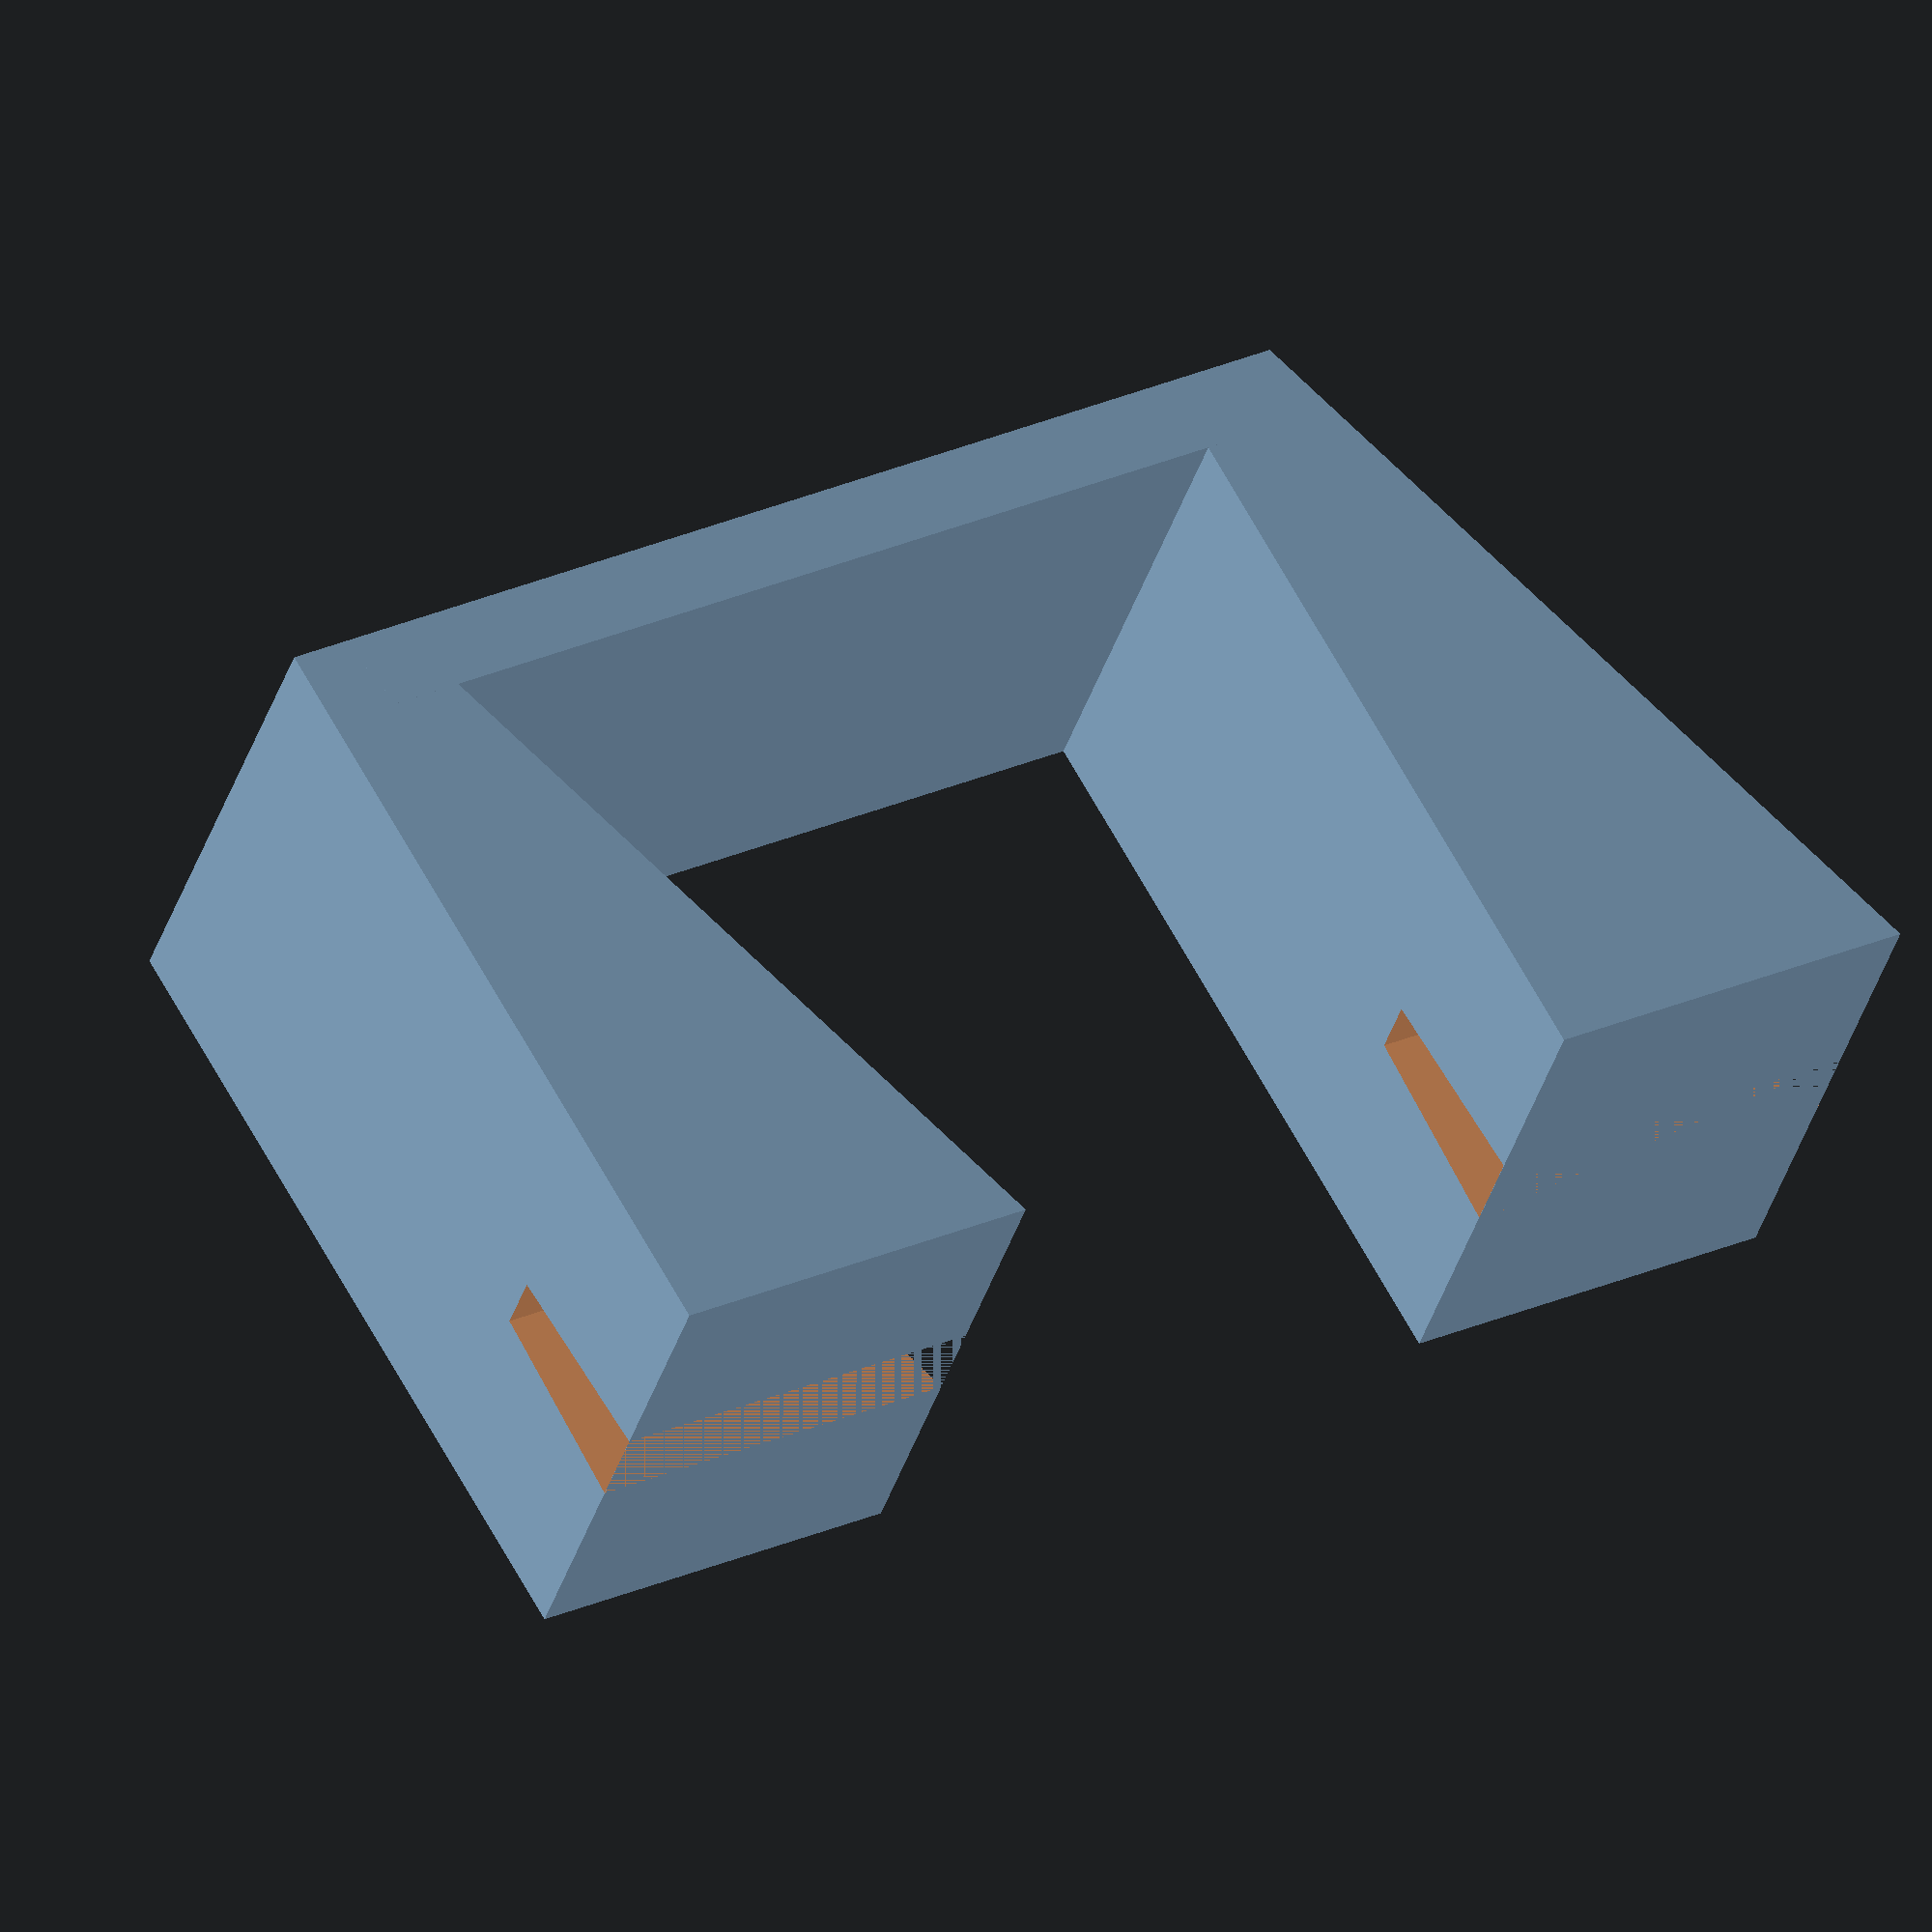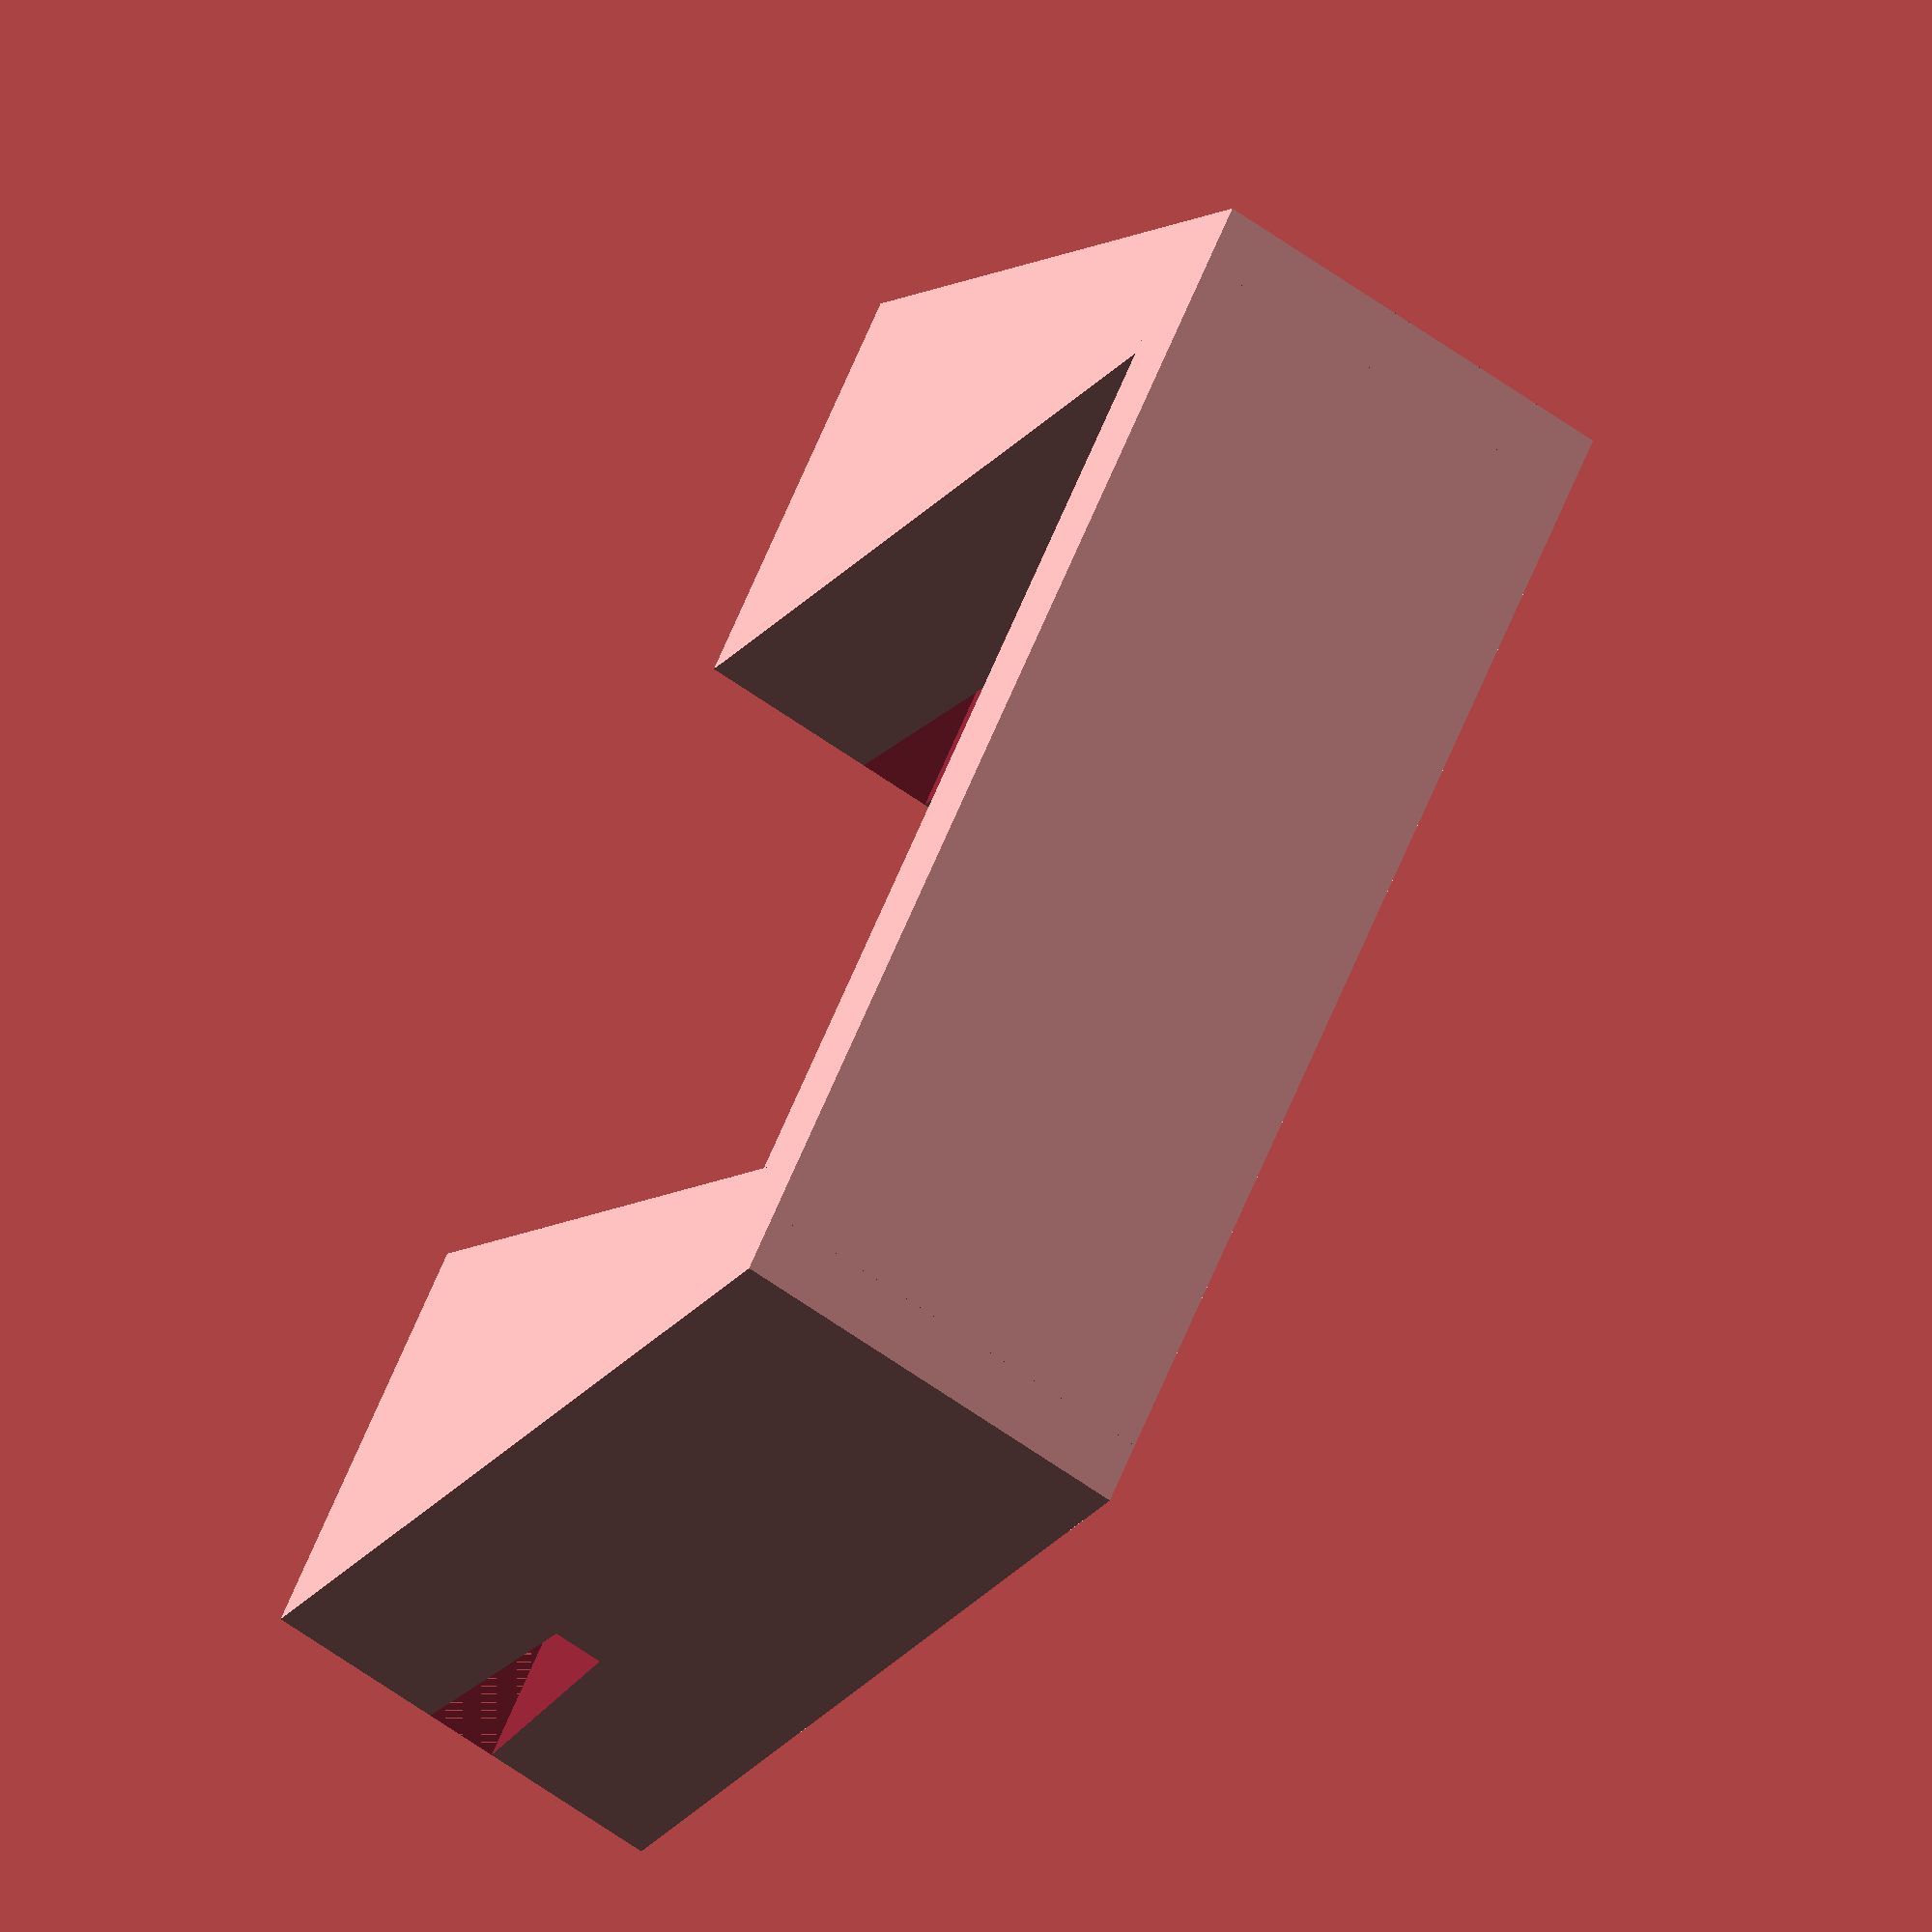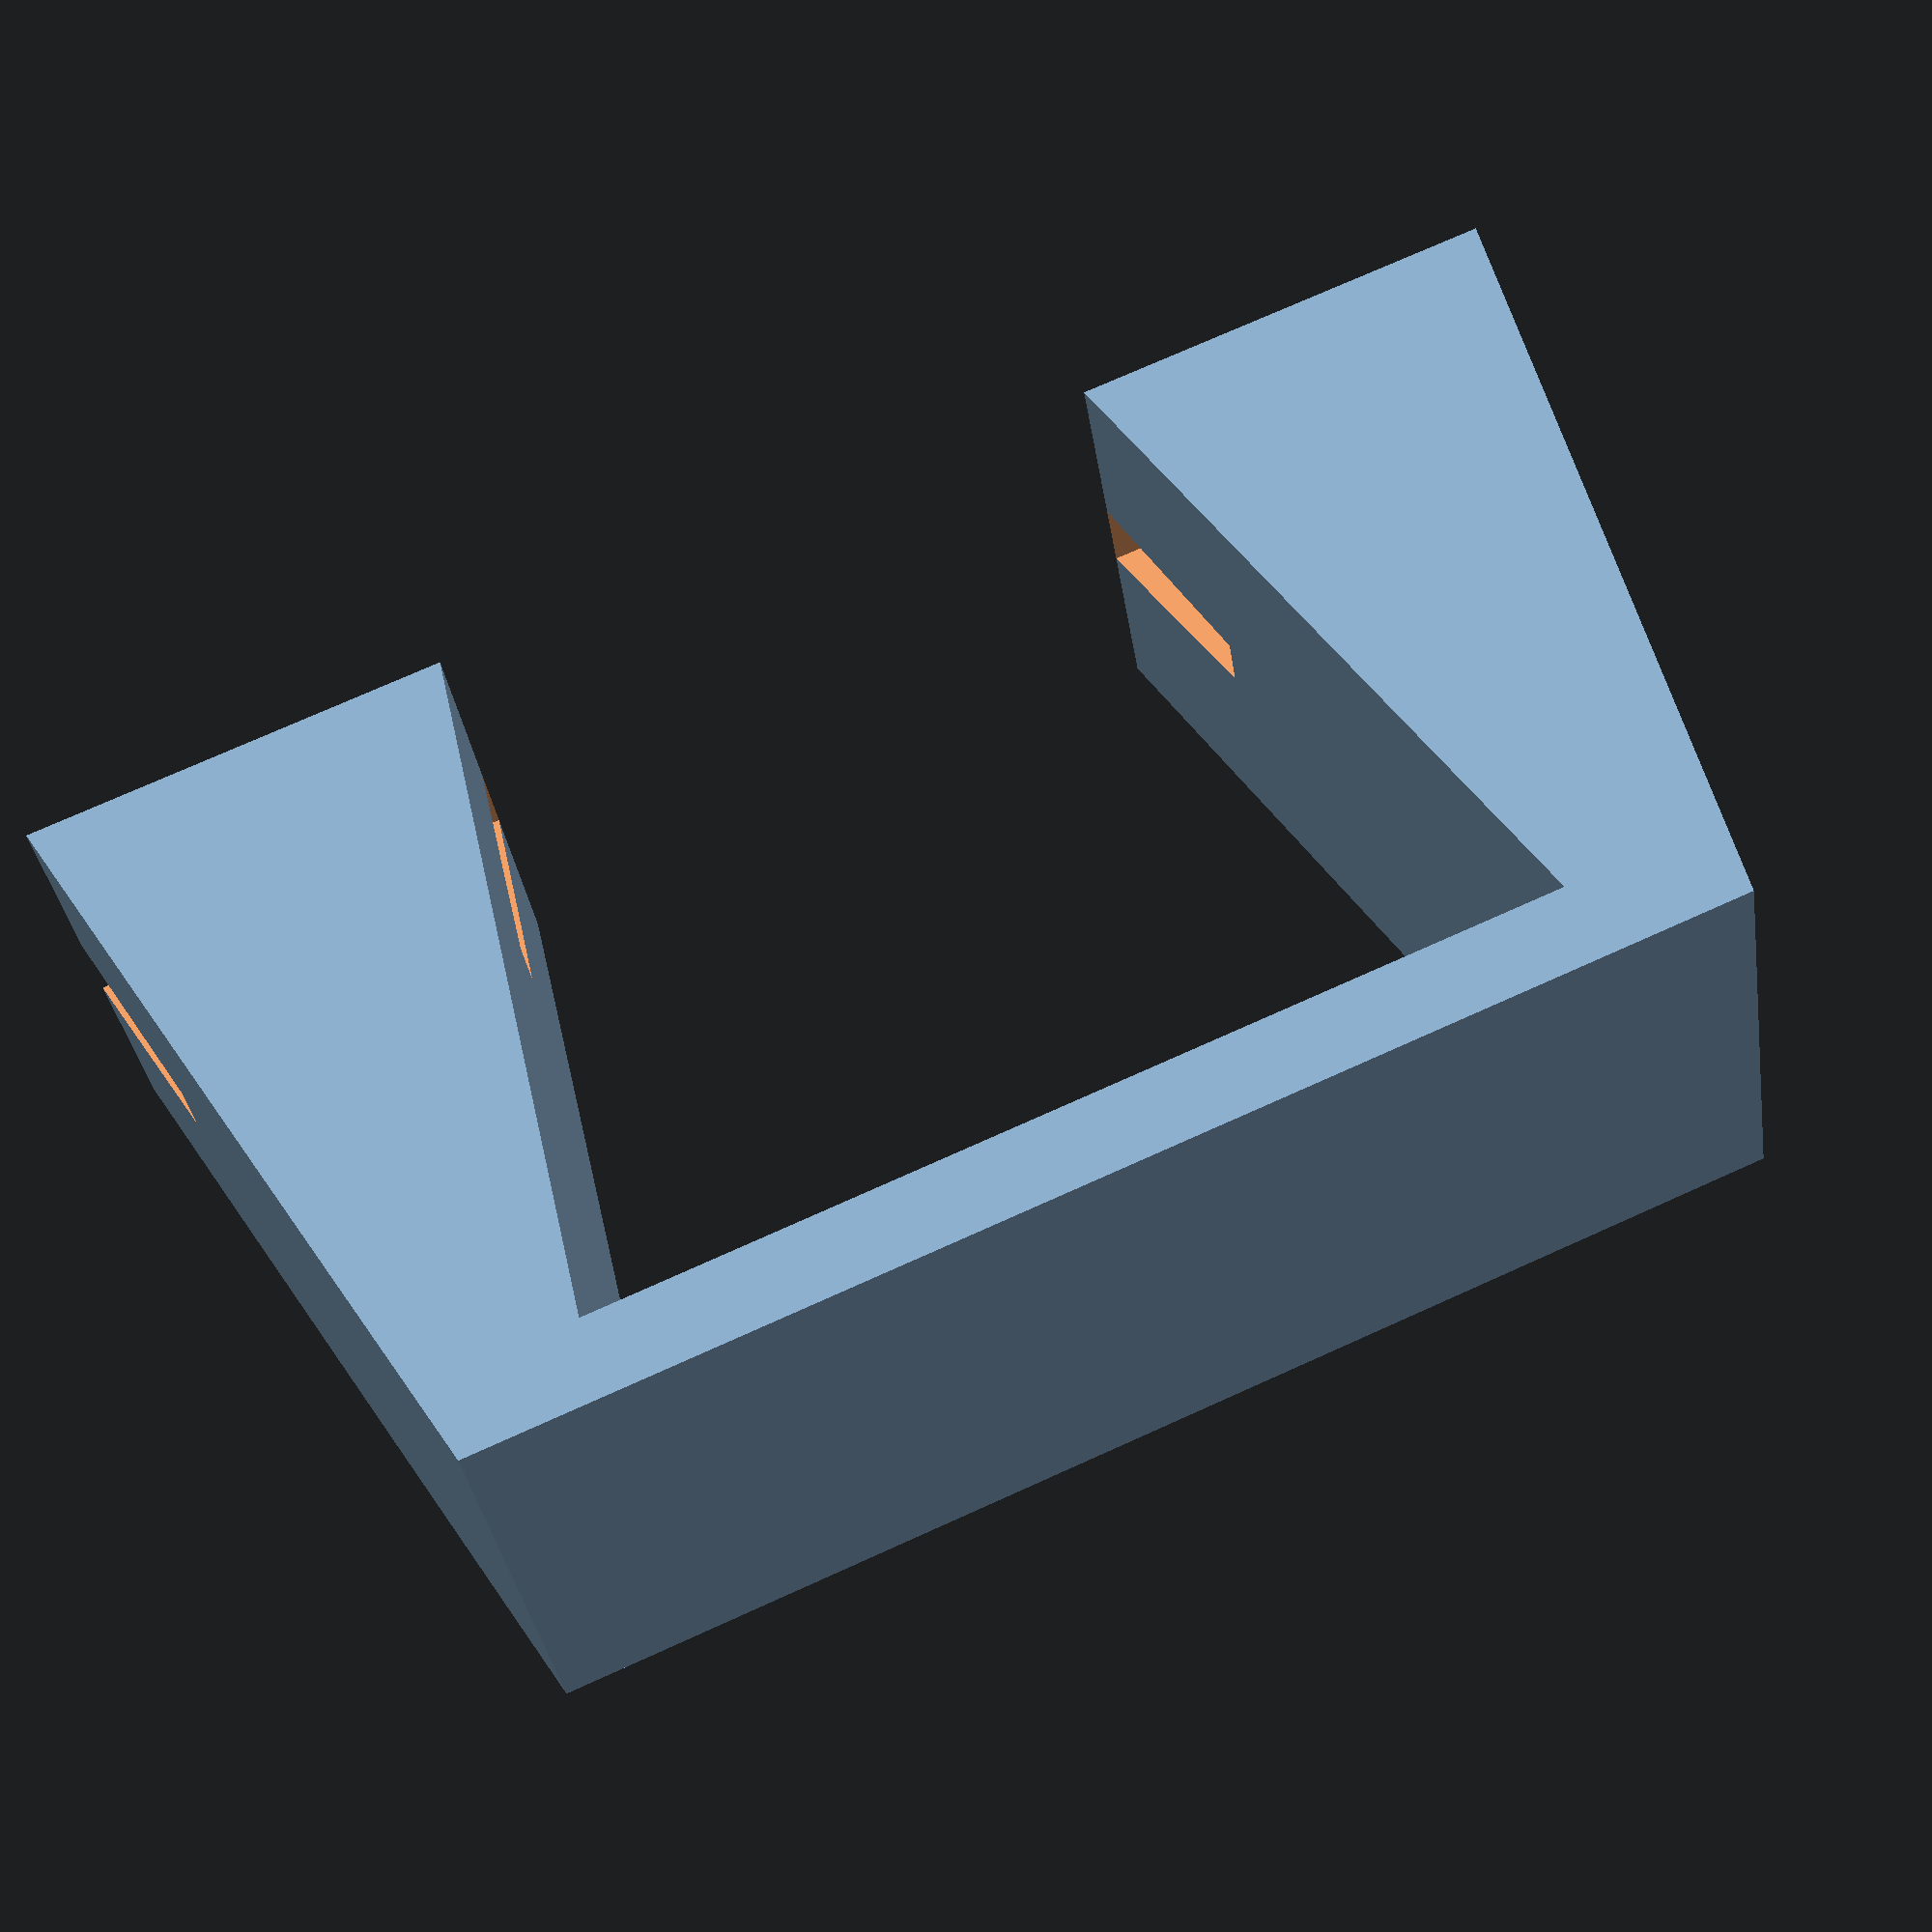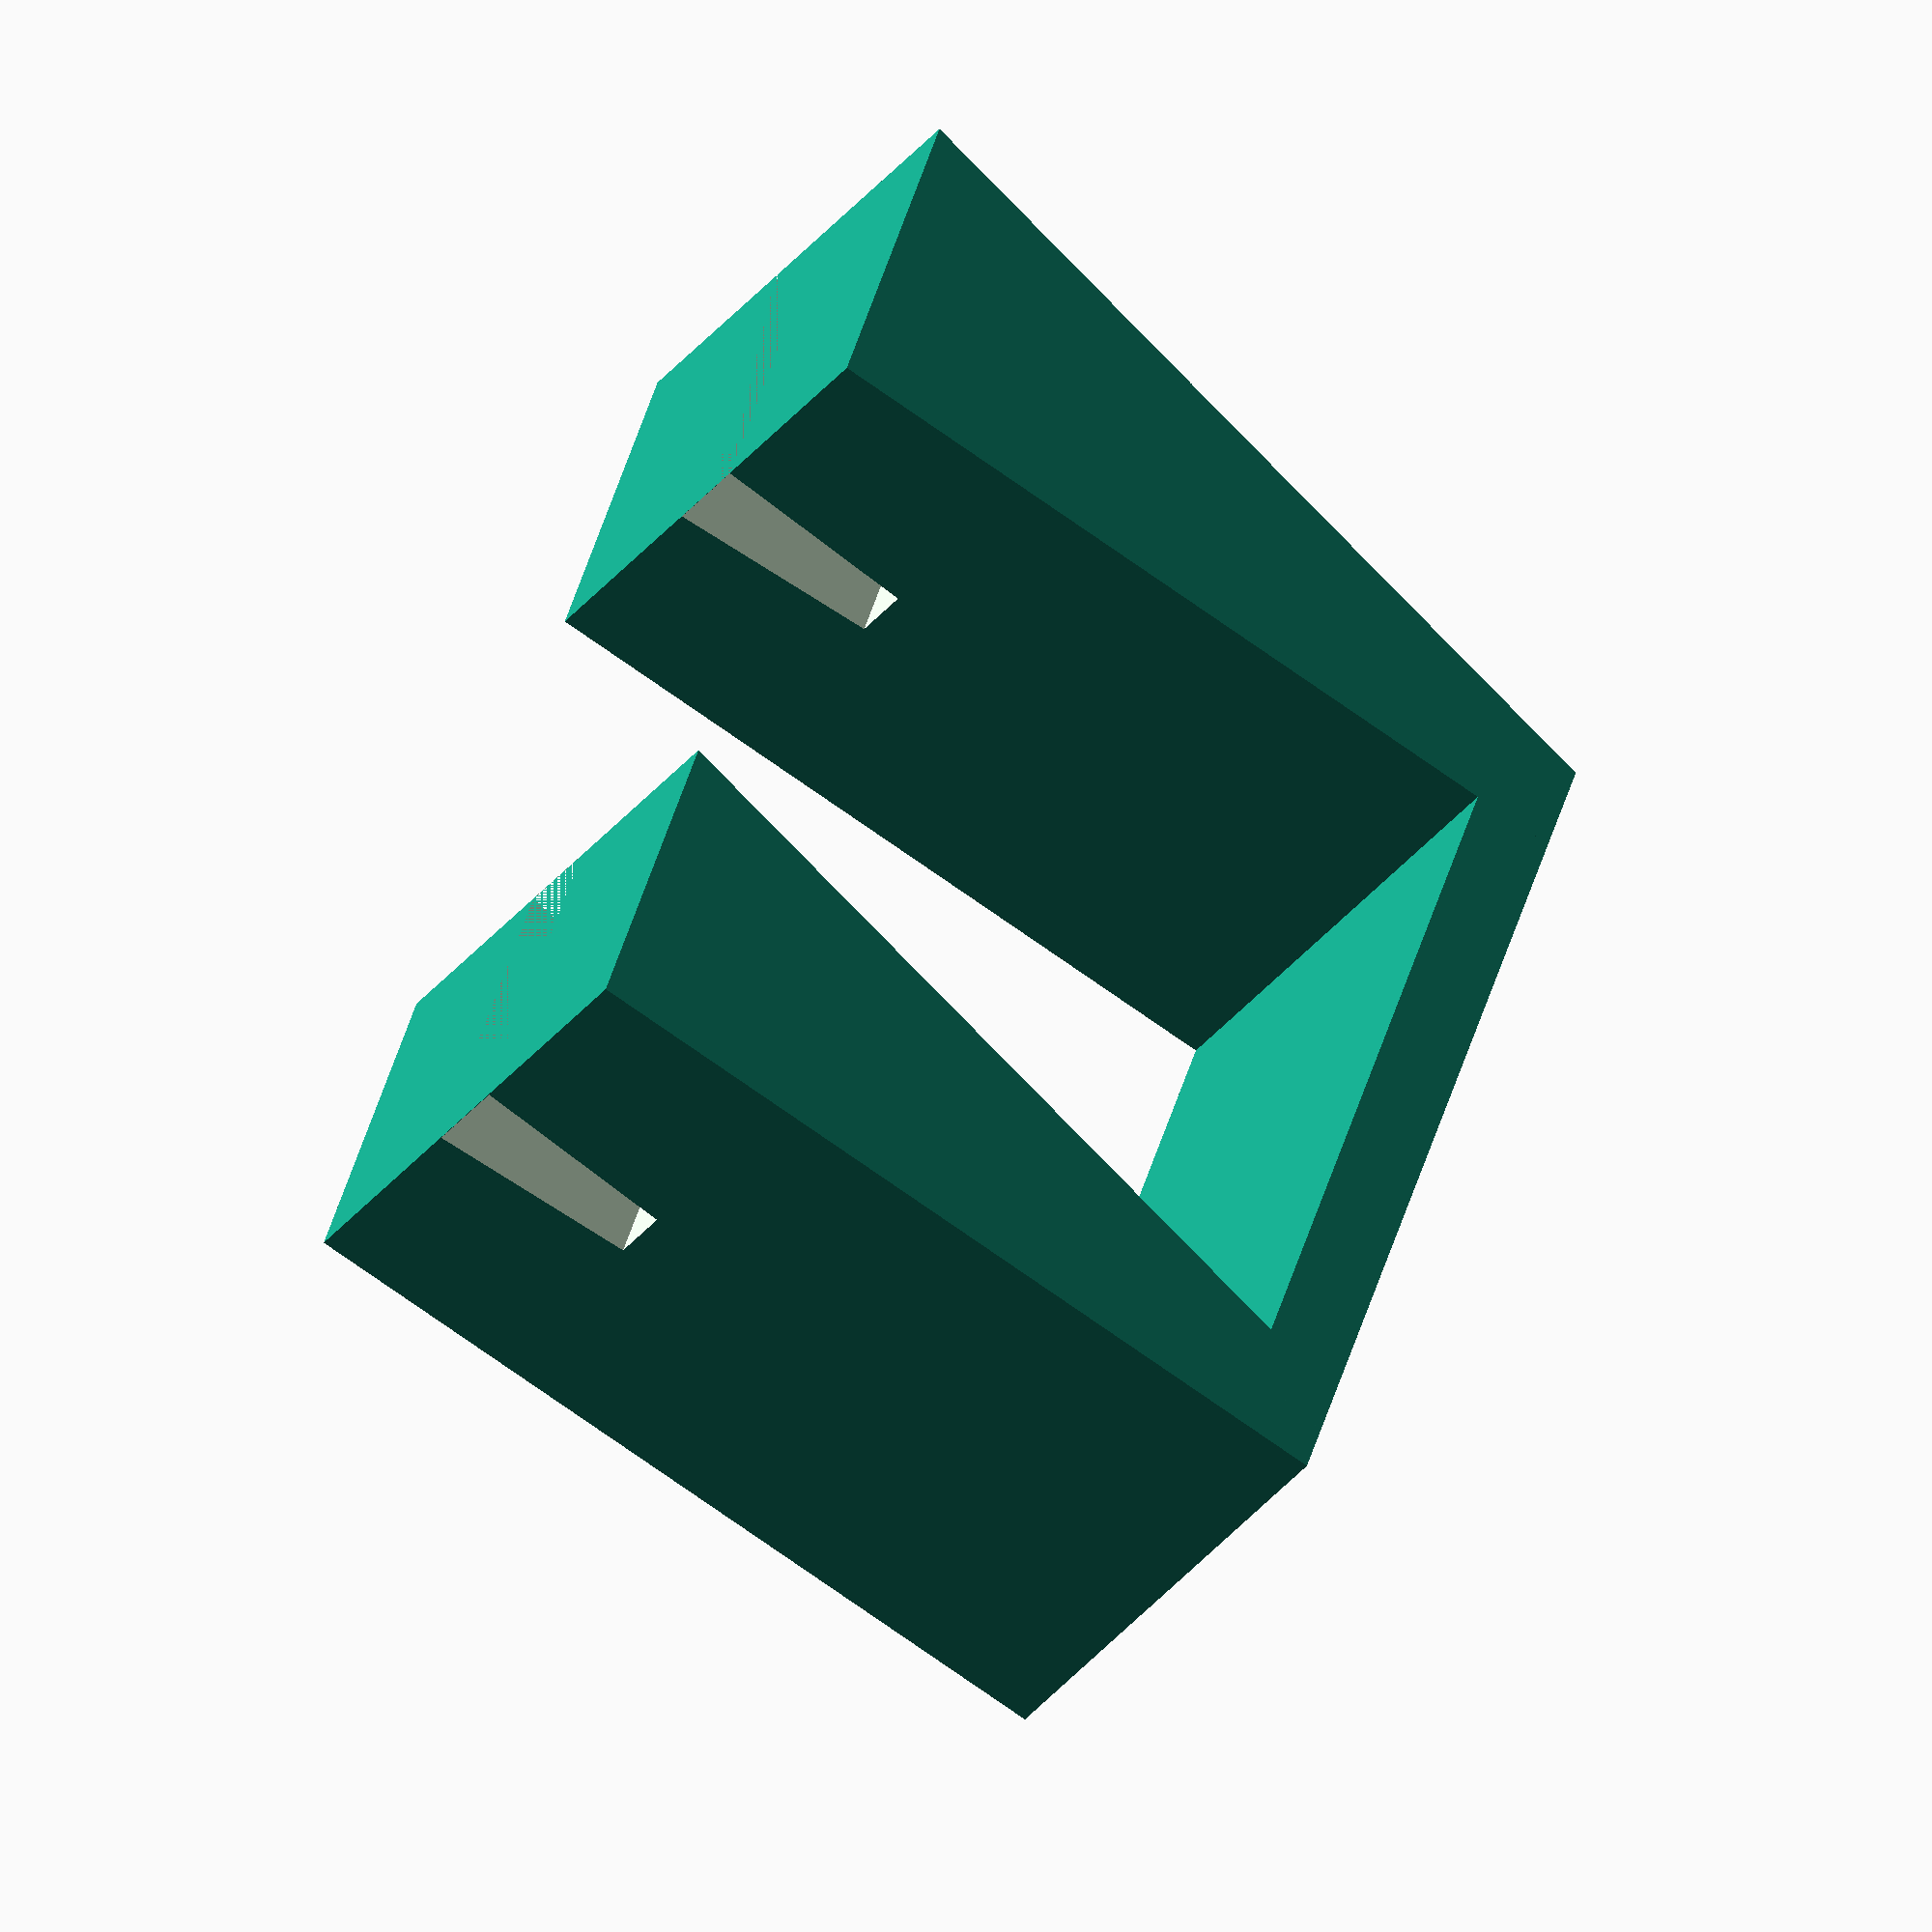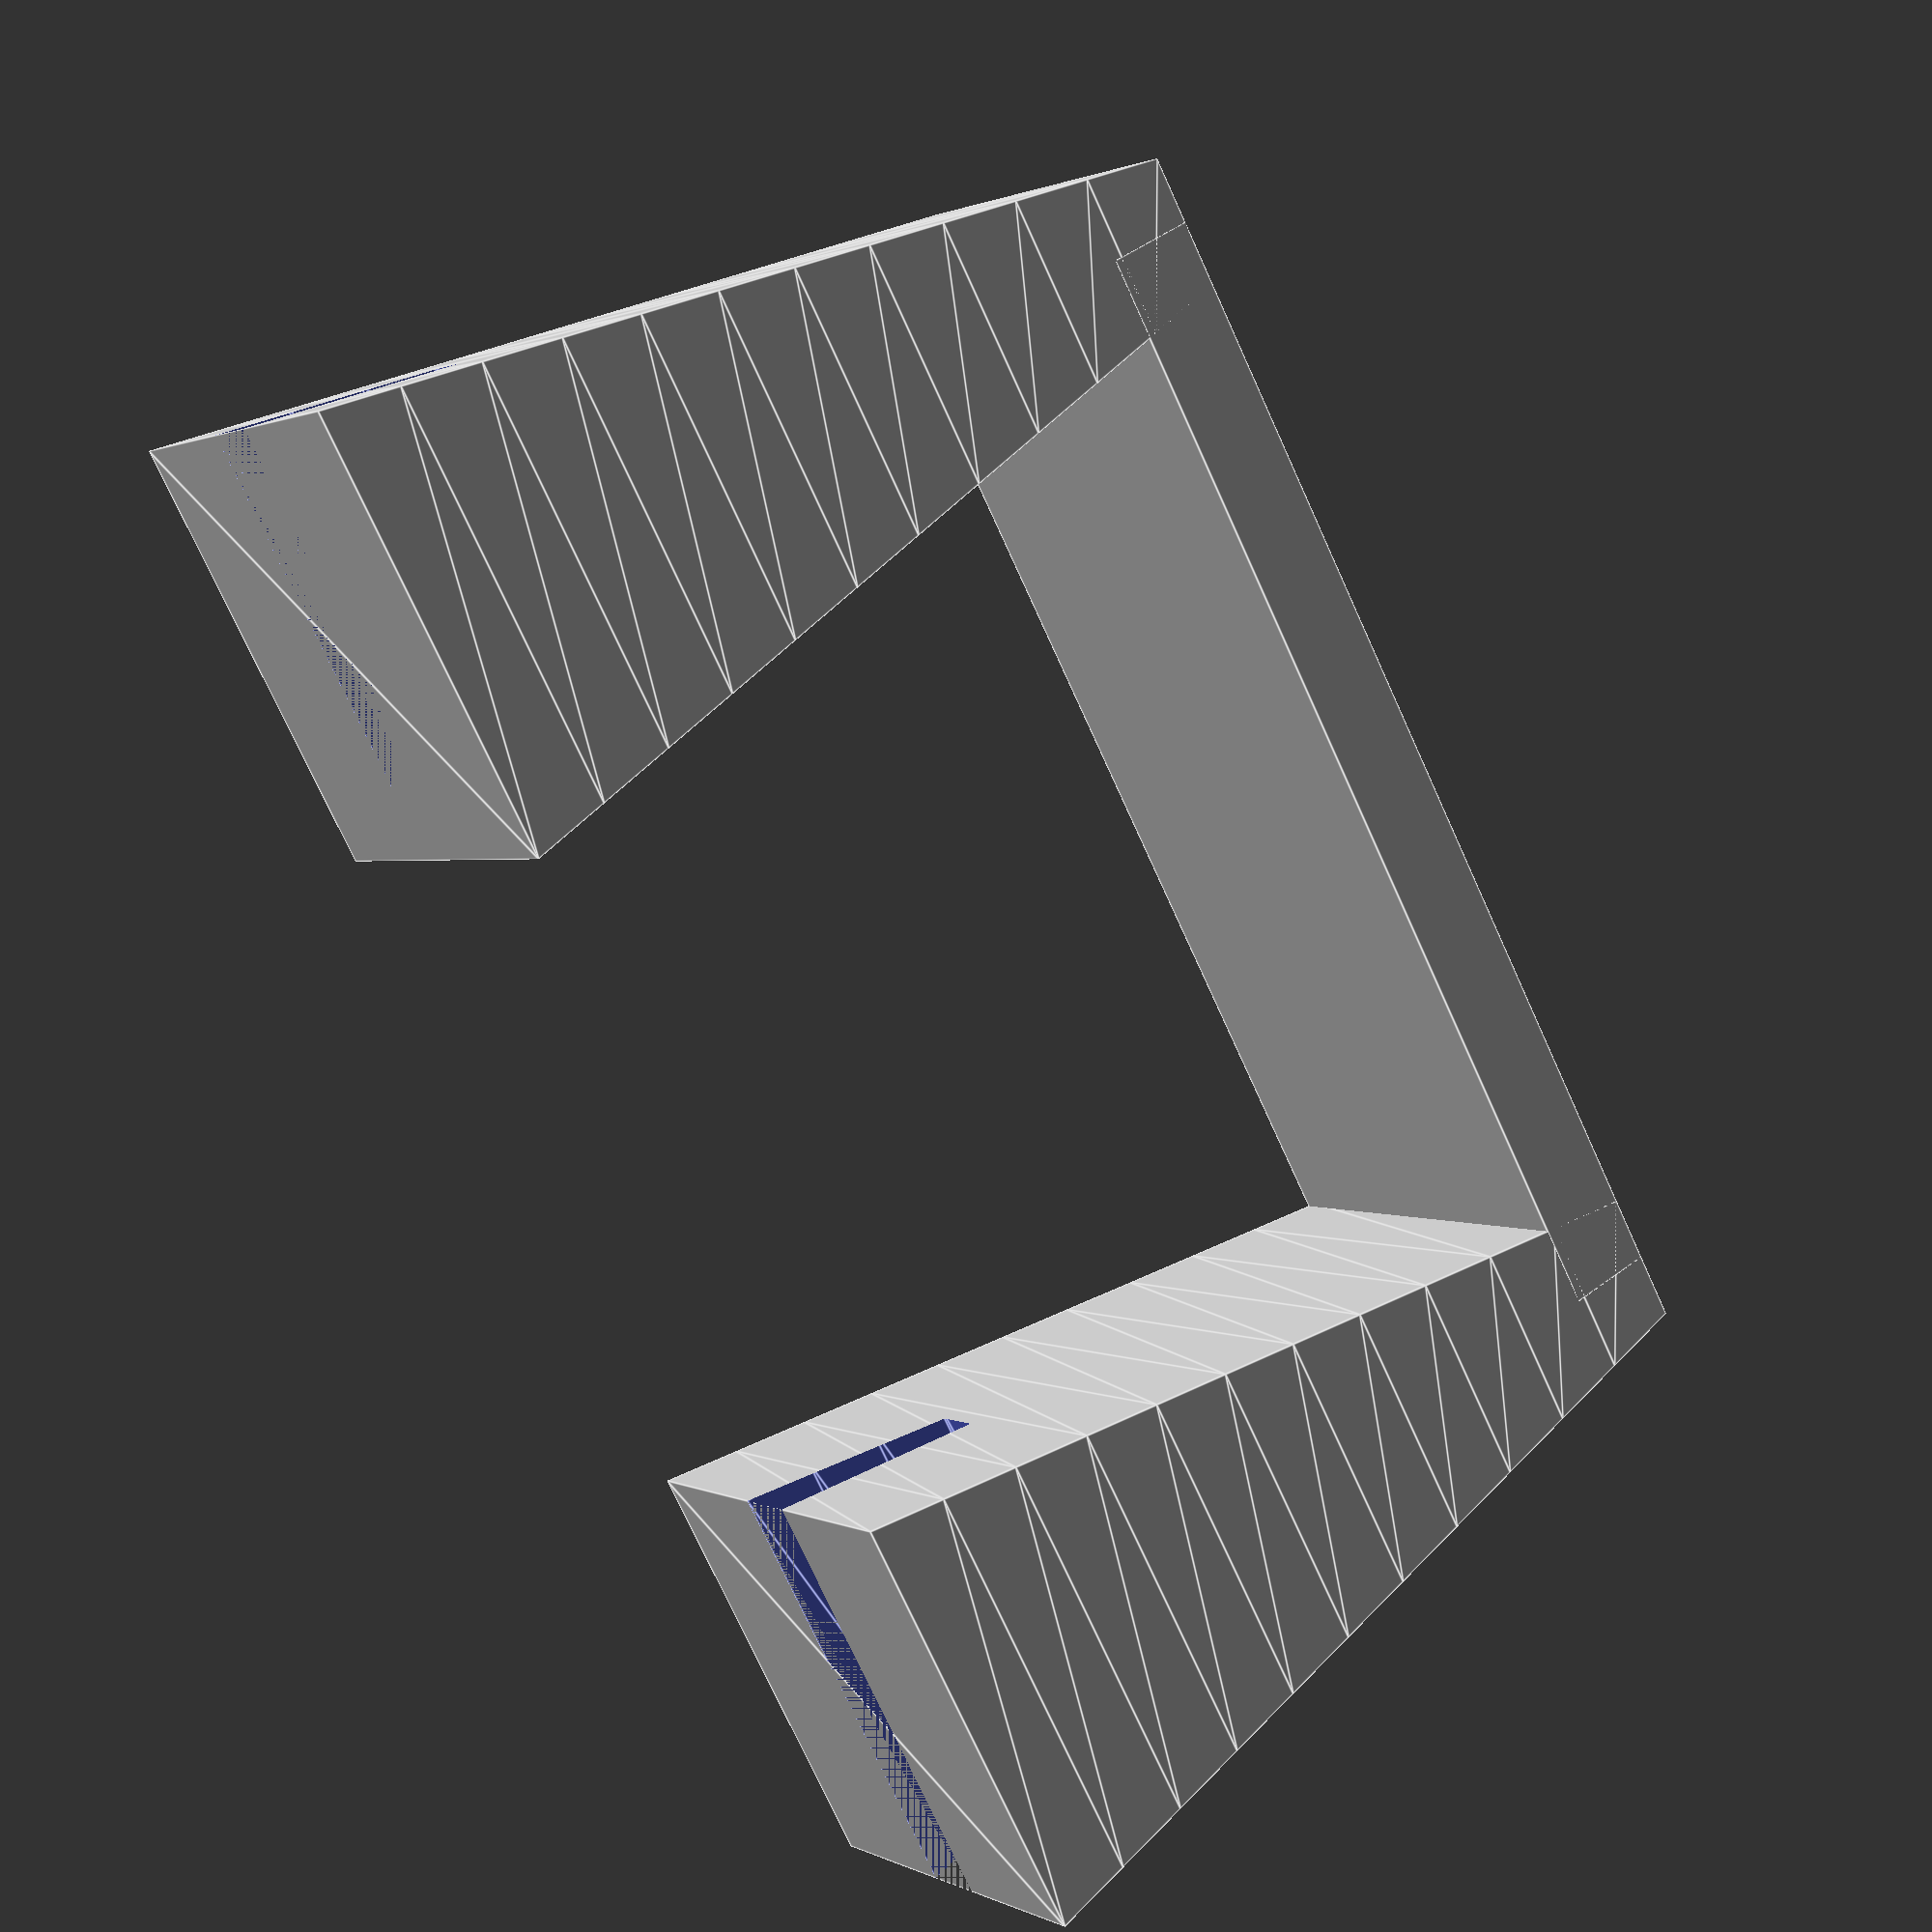
<openscad>
// $fa=1;
// $fs=0.4;

// Main customisation
wire_diameter=1.5;
bridge_distance=16;
bridge_height=18;

// Other params
wire_diameter_min=wire_diameter-0.3;
wire_diameter_max=wire_diameter+0.2;
wire_hole_depth=5;
support_top_thickness=10;
support_top_width=10;
support_bottom_thickness=3;
support_bottom_width=10;
support_base_height=2;

module support() {
    difference() {
        // Support
        translate([0, support_top_thickness/2])
            linear_extrude(height=bridge_height+support_base_height, scale=[support_top_width/support_bottom_width, support_top_thickness/support_bottom_thickness])
            square([support_bottom_width, support_bottom_thickness], center=true);
        // Wire hole
        translate([0, 0, bridge_height+support_base_height-wire_hole_depth])
            linear_extrude(height=wire_hole_depth, scale=[wire_diameter_max/wire_diameter_min, 1])
            translate([-wire_diameter_min/2, 0])
            square([wire_diameter_min, support_top_thickness]);
    }
}

support();
translate([0, support_top_thickness*2+bridge_distance, 0])
    rotate([0, 0, 180])
    support();
//Base
translate([-support_bottom_width/2,support_top_thickness/2,0])
    cube([support_bottom_width, bridge_distance+support_top_thickness, support_base_height]);

</openscad>
<views>
elev=122.0 azim=113.3 roll=215.0 proj=o view=wireframe
elev=196.3 azim=155.2 roll=27.3 proj=o view=wireframe
elev=129.9 azim=99.4 roll=22.5 proj=p view=wireframe
elev=70.7 azim=198.2 roll=48.4 proj=o view=wireframe
elev=131.0 azim=319.3 roll=129.4 proj=p view=edges
</views>
